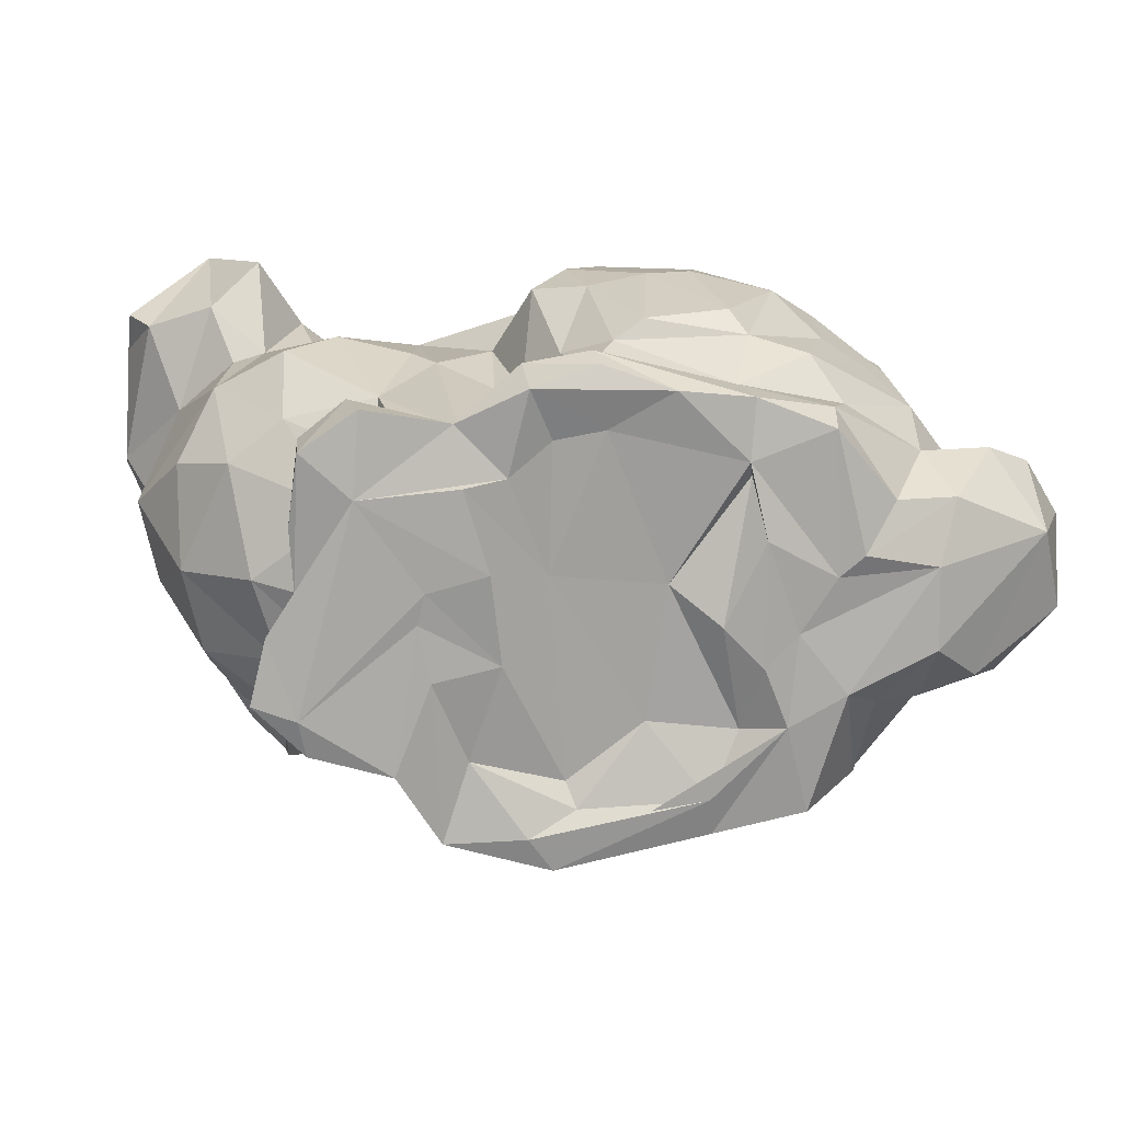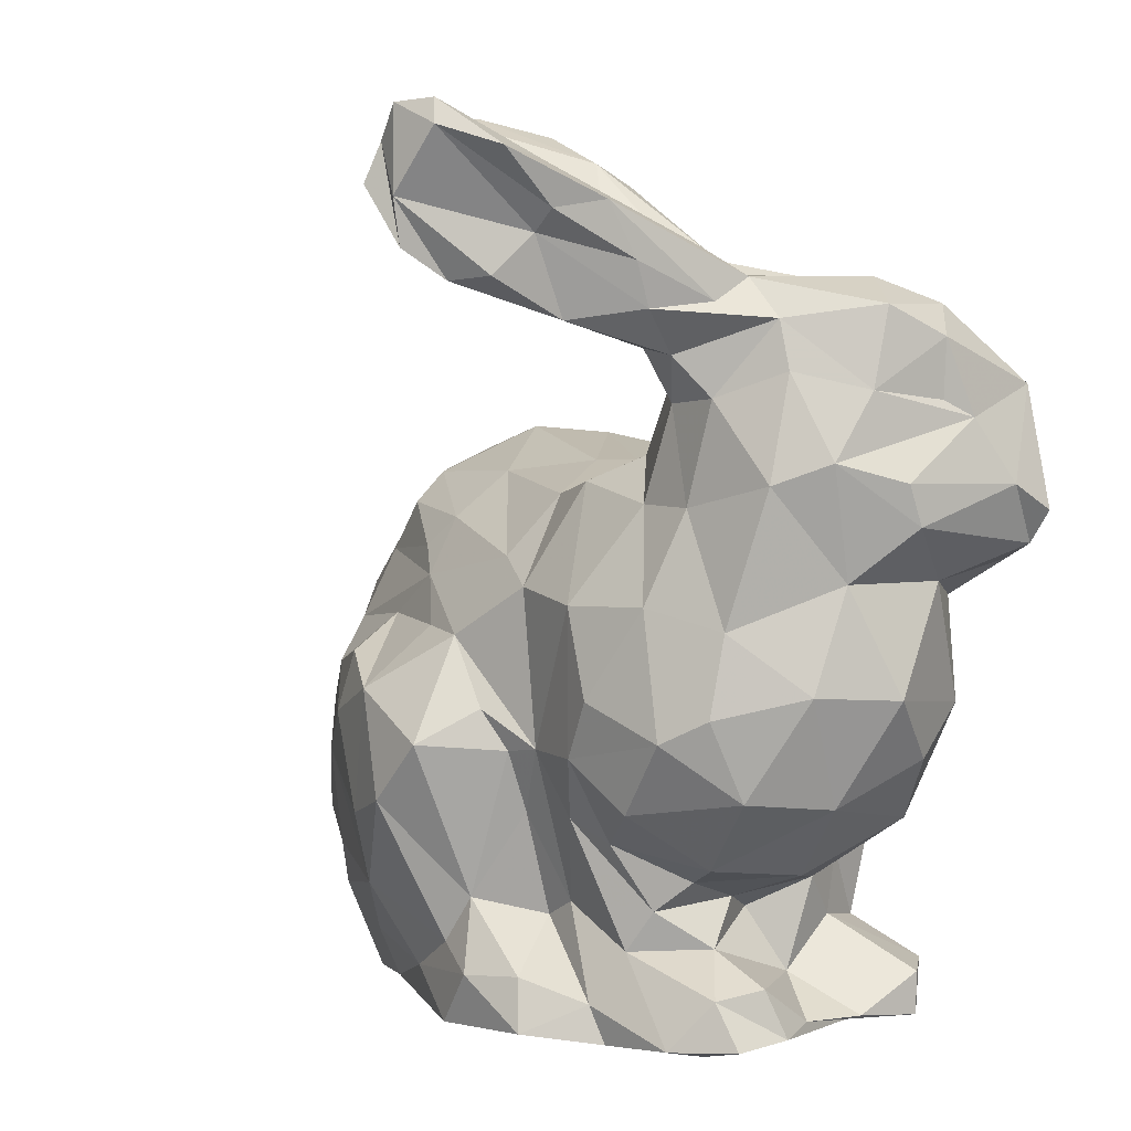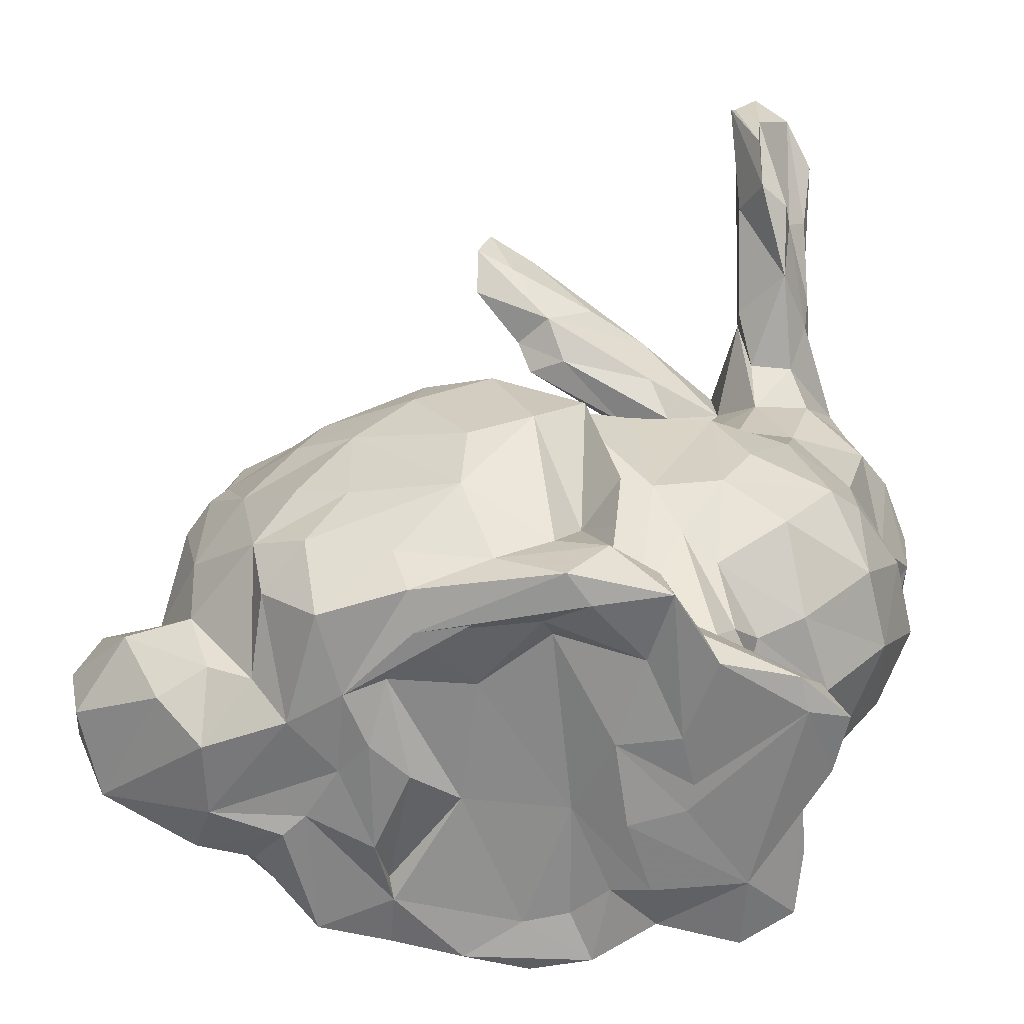
<metadata>
{"format":"obj","ext":"obj","renderer":"f3d","projection":"perspective","resolution":1024,"background":"white","views":[{"elev":16.8,"azim":-6.2,"up":"+Z"},{"elev":3.6,"azim":-118.6,"up":"+Y"},{"elev":-62.2,"azim":-178.6,"up":"+Y"}]}
</metadata>
<code>
v 0.005197 0.1254 0.03296
v -0.07699 0.1661 -0.02608
v -0.05597 0.04342 0.04582
v 0.00546 0.0381 0.0458
v -0.03855 0.0479 0.03951
v 0.003461 0.04457 0.04637
v -0.01854 0.04875 0.0488
v -0.01396 0.0567 0.05102
v 0.01685 0.05498 0.04857
v -0.04722 0.05 0.03788
v 0.007157 0.0555 0.05164
v -0.02685 0.05276 0.03961
v -0.06414 0.1559 -0.009599
v 0.004654 0.05958 0.055
v -0.07562 0.1503 -0.01841
v -0.07336 0.1476 0.04108
v 0.03433 0.05177 0.03322
v -0.05015 0.06863 0.0401
v -0.008256 0.1279 0.02809
v -0.006647 0.1182 0.0382
v 0.02101 0.1192 0.03283
v -0.03128 0.07196 0.0402
v -0.008901 0.05805 0.05417
v 0.01048 0.1305 0.02306
v -0.0294 0.1174 0.03155
v -0.07444 0.07068 0.02928
v 0.04205 0.06281 0.02843
v -0.03331 0.08679 -0.0251
v 0.01624 0.112 0.03924
v -0.00586 0.0781 0.05741
v 0.001325 0.07795 0.05768
v 0.01274 0.09858 0.04837
v -0.01581 0.07562 0.05601
v 0.02297 0.1256 0.01112
v -0.06492 0.08487 0.04443
v -0.04008 0.0806 0.04279
v -0.0559 0.09054 0.04544
v -0.01791 0.08801 0.05654
v -0.03037 0.08699 0.04314
v 0.02275 0.08238 0.04881
v 0.004292 0.09309 0.05507
v -0.0439 0.08524 0.04343
v 0.02685 0.09722 0.04315
v -0.01195 0.09377 0.05579
v -0.02156 0.1265 0.002931
v -0.06813 0.1068 0.03943
v -0.05934 0.1069 0.03963
v -0.04189 0.1022 0.04117
v -0.02866 0.1039 0.04188
v -0.011 0.1047 0.04402
v -0.05558 0.1587 0.006228
v -0.008416 0.107 -0.02204
v -0.00489 0.1125 0.04107
v -0.04918 0.1168 0.0321
v -0.07354 0.08473 -0.01561
v -0.01703 0.1725 -0.02348
v -0.01823 0.03703 0.05166
v 0.01835 0.04224 0.04298
v -0.01902 0.04119 0.05291
v -0.04866 0.1239 0.03071
v -0.03946 0.1633 0.002186
v -0.06786 0.1051 -0.0148
v 0.03821 0.04247 0.02814
v -0.0264 0.1797 -0.008197
v 0.04703 0.05739 0.03202
v -0.06878 0.1166 0.05352
v -0.06291 0.1743 -0.05604
v -0.03837 0.1506 0.001449
v 0.02143 0.04988 0.04162
v -0.03533 0.1569 0.003334
v 0.03536 0.06322 0.03748
v 0.05453 0.06156 0.02854
v -0.06152 0.1202 0.04173
v -0.03041 0.164 -0.004288
v -0.02573 0.1719 -0.01059
v -0.02041 0.1594 -0.005858
v 0.01513 0.07881 0.05399
v 0.03384 0.07655 0.04028
v 0.02967 0.07037 0.04232
v -0.05481 0.14 0.0303
v -0.00158 0.1017 0.04431
v -0.08981 0.1368 0.02499
v 0.02147 0.06852 0.04794
v 0.04143 0.09294 0.0281
v 0.04501 0.07385 0.02276
v -0.06214 0.1373 0.03694
v 0.0356 0.08862 0.03879
v -0.0666 0.1403 0.04303
v 0.02792 0.03962 0.02872
v 0.05795 0.05163 0.006583
v -0.01806 0.1641 -0.01037
v 0.02414 0.04704 -0.01851
v -0.06152 0.1681 -0.05823
v -0.05041 0.1497 0.01409
v 0.06059 0.06391 0.01886
v -0.06281 0.1591 -0.04056
v -0.01561 0.09911 -0.02546
v 0.06028 0.06304 0.006175
v -0.08686 0.109 0.009729
v -0.07219 0.18 -0.05191
v -0.09241 0.1239 0.03688
v -0.04272 0.1237 -0.01077
v -0.01007 0.1737 -0.02718
v 0.04185 0.08728 -0.008279
v -0.04866 0.1369 0.005137
v 0.03808 0.0685 -0.01227
v -0.06543 0.07114 0.0363
v -0.009863 0.1678 -0.02028
v 0.01623 0.09057 -0.0276
v 0.04524 0.07065 0.001034
v 0.04577 0.08129 0.008859
v 0.04444 0.09397 0.003782
v 0.03716 0.0878 -0.01455
v -0.05006 0.1426 0.01148
v 0.04353 0.09881 0.0164
v -0.07693 0.1515 -0.007695
v -0.06233 0.1512 -0.0217
v -0.03766 0.1714 3.9e-05
v -0.07977 0.1556 0.01909
v -0.07213 0.1597 -0.006986
v -0.01276 0.1823 -0.02685
v -0.07812 0.1731 -0.04377
v -0.006471 0.1309 0.01383
v -0.06254 0.1561 0.01793
v 0.02886 0.1144 -0.008187
v -0.06471 0.1531 0.03418
v -0.02792 0.1228 0.02352
v 0.05732 0.07221 0.01162
v -0.0792 0.1018 -0.00724
v -0.008418 0.09918 0.04892
v -0.05561 0.1501 0.02775
v 0.05384 0.07244 0.01917
v 0.01853 0.1272 0.001644
v -0.03749 0.1748 -0.005997
v -0.08273 0.1516 0.02984
v -0.06771 0.1666 -0.02535
v 0.006235 0.1319 0.006196
v -0.07187 0.1717 -0.03378
v -0.04937 0.157 0.009738
v 0.03037 0.1179 0.02556
v -0.0437 0.1304 0.00892
v -0.07567 0.1554 -0.000983
v -0.0691 0.0358 0.01107
v -0.06515 0.03714 0.0278
v -0.02435 0.163 -0.0162
v -0.0749 0.1369 -0.006961
v -0.06452 0.03709 0.01767
v -0.04024 0.03758 0.04297
v -0.05502 0.04343 0.01997
v -0.02951 0.0436 0.05064
v -0.02284 0.09578 0.04531
v -0.0676 0.04395 0.007678
v -0.05876 0.04918 0.003787
v -0.02475 0.09276 0.04846
v -0.04997 0.0538 0.01502
v -0.0777 0.1329 0.05151
v -0.07659 0.08889 0.03756
v -0.04167 0.08075 -0.01943
v -0.05136 0.06218 0.03185
v -0.08573 0.1393 0.04407
v -0.02724 0.06784 0.04093
v -0.09165 0.1198 0.04399
v -0.02419 0.08187 0.05446
v -0.02596 0.09826 -0.02614
v -0.02149 0.06364 0.04761
v -0.07044 0.1203 -0.008711
v -0.04103 0.04402 -0.02236
v -0.0676 0.04292 -0.001523
v -0.06336 0.04288 0.04005
v -0.09084 0.1341 0.03008
v -0.05225 0.05159 0.02976
v -0.07635 0.1646 -0.03508
v -0.05074 0.04847 -0.007966
v -0.05624 0.05891 0.02413
v -0.03241 0.05193 -0.01198
v 0.03773 0.1096 0.001736
v -0.02859 0.05522 -0.02454
v -0.05595 0.05692 0.008755
v -0.08971 0.1274 0.005377
v -0.05872 0.0602 -0.00014
v -0.08965 0.1382 0.01232
v -0.06701 0.1661 -0.05612
v -0.02151 0.1815 -0.02108
v 0.002138 0.0999 -0.02316
v -0.06642 0.1587 -0.05474
v 0.0328 0.1032 -0.01302
v -0.02997 0.08113 -0.03556
v -0.002446 0.1116 -0.01962
v -0.08116 0.149 0.001004
v -0.05965 0.0902 -0.02051
v -0.07361 0.1761 -0.05264
v -0.07672 0.1574 -0.02109
v -0.07961 0.07559 -0.003976
v -0.08283 0.07425 0.01043
v -0.08915 0.1512 0.01527
v -0.07302 0.1611 -0.03617
v -0.083 0.08111 0.02678
v -0.07918 0.08861 -0.009866
v -0.0872 0.09216 0.003506
v -0.0902 0.09134 0.01776
v -0.03603 0.07999 -0.02149
v -0.09046 0.1464 0.02499
v -0.09361 0.1243 0.01619
v -0.08318 0.1411 0.001514
v -0.07217 0.1435 -0.0125
v -0.0293 0.1112 -0.01818
v -0.0388 0.1068 -0.02015
v -0.01836 0.1831 -0.01796
v -0.05995 0.1206 -0.01011
v 0.01009 0.1187 -0.01557
v 0.01824 0.09813 -0.0222
v 0.01751 0.11 -0.01635
v -0.0575 0.1567 0.000132
v -0.03208 0.1213 -0.009659
v -0.04785 0.03988 -0.01308
v -0.007157 0.1167 -0.01646
v 0.04966 0.07323 0.01039
v 0.05498 0.06713 0.001157
v -0.06465 0.03369 -0.00184
v -0.05781 0.1438 -0.002391
v 0.04913 0.05631 -0.005359
v -0.001695 0.09408 -0.03313
v 0.0378 0.05756 -0.007893
v -0.00943 0.1245 -0.007665
v 0.01044 0.1239 -0.01027
v -0.04287 0.03517 -0.0233
v -0.06739 0.1795 -0.05611
v -0.02779 0.1267 0.007218
v -0.05105 0.1279 -0.004509
v -0.000455 0.03708 -0.02422
v -0.01429 0.04172 -0.02712
v -0.03326 0.1682 -0.01532
v 0.04237 0.04294 -0.001386
v -0.0329 0.04347 -0.02801
v 0.03393 0.04571 -0.005499
v -0.02908 0.03517 0.0486
v 0.002047 0.04512 -0.0269
v 0.01685 0.05085 -0.02617
v -0.008902 0.05539 -0.03384
v -0.02408 0.04734 -0.02701
v 0.02615 0.05717 -0.02227
v 0.009989 0.05946 -0.03036
v -0.06461 0.1362 -0.007869
v -0.07166 0.1548 -0.04263
v -0.0544 0.05525 -0.004926
v -0.03822 0.05491 -0.01111
v 0.01899 0.06481 -0.02836
v -0.05366 0.1047 -0.02021
v -0.009946 0.06761 -0.03696
v 0.009994 0.07604 -0.0324
v -0.02112 0.07109 -0.03811
v -0.05206 0.06631 -0.01163
v -0.06706 0.06343 -0.002112
v -0.08815 0.1145 0.04298
v -0.06449 0.07284 -0.01602
v 0.02961 0.07585 -0.02111
v -0.02731 0.157 -0.009177
v -0.04486 0.153 -0.006457
v -0.0463 0.07001 -0.01572
v -0.03481 0.06971 -0.01752
v 0.02042 0.08346 -0.0269
v -0.000326 0.08373 -0.03573
v -0.07719 0.1115 0.0468
v -0.04383 0.1666 -0.008494
v -0.05399 0.08068 -0.02026
v 0.03442 0.09191 -0.01486
v -0.01395 0.08895 -0.03705
v -0.0844 0.1239 -0.002673
v -0.02578 0.03439 -0.02816
v 0.01445 0.03585 -0.02061
v -0.05012 0.03358 -0.01141
v -0.0297 0.03361 -0.02251
v -0.001183 0.03468 -0.01761
v -0.02191 0.03582 -0.01865
v 0.003725 0.03799 -0.007152
v -0.02344 0.03835 -0.0148
v 0.01081 0.03475 -0.006167
v 0.02631 0.04248 -0.00499
v -0.03855 0.03668 -0.0104
v -0.06339 0.03476 -0.007859
v -0.01097 0.03858 -0.005456
v 0.00058 0.0353 0.0103
v 0.02022 0.0348 -0.00112
v -0.04432 0.03447 0.003276
v 0.0124 0.0354 0.008876
v 0.03476 0.03786 0.01818
v 0.007025 0.03451 0.003605
v 0.03483 0.0371 0.004816
v -0.03337 0.03582 0.005188
v 0.0183 0.03555 0.01775
v -0.07173 0.03538 0.000324
v 0.00708 0.03487 0.024
v 0.02234 0.0351 0.02122
v 0.05422 0.04729 0.02056
v -0.04629 0.03474 0.01258
v 0.00525 0.03951 0.03327
v -0.0451 0.03445 0.01756
v -0.007569 0.03827 0.01672
v -0.01732 0.03707 0.04154
v -0.07362 0.1058 0.03808
v -0.05552 0.03441 0.03242
v -0.0352 0.03427 0.02018
v 0.01764 0.03608 0.04107
v -0.07129 0.06231 0.01208
v -0.0392 0.0346 0.03369
v -0.02599 0.03792 0.01883
v -0.03232 0.03627 0.03465
v 0.004478 0.03672 0.03605
v -0.06359 0.03575 0.0397
v -0.006916 0.03568 0.04764
v -0.02546 0.03736 0.04008
v -0.09327 0.1177 0.01866
v -0.08328 0.1088 0.02913
v -0.05444 0.03579 0.046
v -0.06242 0.1541 -0.01741
v -0.0668 0.1541 -0.04731
v -0.07104 0.1485 -0.0304
v -0.06448 0.1446 -0.01291
v -0.04794 0.146 -0.00097
f 100 138 227
f 132 72 95
f 136 120 13
f 136 138 120
f 224 45 137
f 291 168 280
f 197 200 194
f 45 123 137
f 315 67 136
f 24 19 1
f 138 2 120
f 156 16 160
f 199 194 200
f 233 221 90
f 112 176 115
f 220 105 229
f 123 19 24
f 46 300 157
f 156 88 16
f 204 181 189
f 6 11 8
f 316 185 93
f 137 123 24
f 104 112 111
f 123 45 228
f 104 111 110
f 37 46 35
f 170 82 181
f 37 47 46
f 127 25 19
f 107 18 35
f 14 77 31
f 11 14 23
f 209 243 229
f 169 3 171
f 43 29 32
f 114 80 60
f 18 37 35
f 40 43 32
f 63 17 89
f 4 6 59
f 42 37 18
f 48 47 37
f 48 54 47
f 20 53 1
f 6 9 11
f 118 51 139
f 3 5 10
f 70 61 139
f 48 25 54
f 18 5 36
f 318 317 117
f 61 118 139
f 316 93 96
f 32 81 130
f 23 14 30
f 42 48 37
f 48 49 25
f 25 60 54
f 36 48 42
f 181 204 179
f 36 39 48
f 61 75 64
f 139 124 131
f 39 36 22
f 44 41 130
f 22 5 12
f 22 36 5
f 39 154 48
f 154 49 48
f 154 151 49
f 161 163 39
f 161 22 12
f 133 137 34
f 14 31 30
f 50 49 151
f 257 145 91
f 32 29 81
f 59 7 150
f 7 12 150
f 50 151 130
f 11 77 14
f 20 25 49
f 40 32 77
f 12 7 165
f 68 319 257
f 41 32 130
f 72 27 65
f 44 154 38
f 53 49 50
f 20 19 25
f 137 24 34
f 53 20 49
f 30 38 33
f 29 43 21
f 65 27 17
f 117 317 96
f 38 30 44
f 181 202 195
f 31 41 30
f 6 8 7
f 23 33 8
f 1 19 20
f 59 6 7
f 8 11 23
f 30 41 44
f 23 30 33
f 81 29 53
f 208 64 75
f 220 243 315
f 91 74 70
f 66 73 88
f 158 207 164
f 46 73 66
f 164 52 97
f 73 86 88
f 91 108 75
f 47 73 46
f 17 69 58
f 83 11 9
f 86 131 88
f 60 80 73
f 80 86 73
f 86 80 131
f 258 145 257
f 60 73 54
f 131 94 139
f 16 131 126
f 66 88 156
f 83 40 77
f 314 148 3
f 91 75 74
f 170 181 179
f 319 258 257
f 78 40 83
f 69 17 71
f 32 41 77
f 78 43 40
f 55 129 62
f 4 58 6
f 84 87 78
f 58 69 6
f 87 84 43
f 85 84 71
f 255 265 252
f 71 79 9
f 68 76 70
f 71 17 27
f 57 59 150
f 76 91 70
f 294 65 63
f 29 1 53
f 83 79 78
f 294 95 72
f 128 95 98
f 67 93 185
f 273 272 269
f 164 28 158
f 81 50 130
f 43 84 140
f 71 84 78
f 94 70 139
f 306 305 289
f 164 207 206
f 69 9 6
f 234 177 240
f 114 68 94
f 104 176 112
f 71 78 79
f 233 294 288
f 57 310 59
f 71 9 69
f 72 65 294
f 195 142 189
f 209 166 243
f 70 74 61
f 310 4 59
f 77 41 31
f 27 85 71
f 78 87 43
f 68 70 94
f 140 21 43
f 111 217 110
f 257 91 76
f 208 134 64
f 79 83 9
f 11 83 77
f 108 208 75
f 74 75 61
f 200 313 99
f 200 99 199
f 175 177 167
f 215 175 167
f 221 218 98
f 179 312 203
f 319 114 105
f 241 223 278
f 114 319 68
f 108 145 103
f 96 67 315
f 99 312 179
f 247 256 241
f 313 312 99
f 303 89 58
f 256 113 106
f 82 170 202
f 35 157 107
f 183 208 121
f 58 89 17
f 241 106 223
f 168 152 153
f 266 186 104
f 93 67 96
f 106 113 104
f 186 176 104
f 155 153 149
f 202 135 195
f 92 278 283
f 117 315 318
f 173 246 215
f 230 270 277
f 99 179 268
f 241 256 106
f 106 104 110
f 117 96 315
f 269 226 234
f 223 106 110
f 115 140 84
f 114 131 80
f 85 115 84
f 158 28 201
f 121 208 108
f 181 195 189
f 158 201 260
f 131 114 94
f 294 90 95
f 233 90 294
f 132 27 72
f 111 112 115
f 90 98 95
f 111 115 85
f 105 114 141
f 138 136 227
f 148 314 301
f 122 2 138
f 100 122 138
f 10 5 18
f 218 128 98
f 88 131 16
f 95 128 132
f 220 319 105
f 217 132 128
f 19 228 127
f 85 27 132
f 217 85 132
f 64 118 61
f 217 111 85
f 205 318 243
f 195 135 119
f 131 124 126
f 227 136 67
f 195 119 142
f 120 142 213
f 141 114 60
f 123 228 19
f 119 135 126
f 119 124 142
f 141 127 228
f 124 139 51
f 25 127 60
f 81 53 50
f 213 124 51
f 127 141 60
f 126 135 16
f 54 73 47
f 124 119 126
f 142 124 213
f 115 176 140
f 315 136 13
f 120 213 13
f 176 34 140
f 144 171 149
f 125 133 176
f 176 133 34
f 254 162 101
f 171 174 149
f 100 191 122
f 34 24 140
f 140 24 21
f 21 24 1
f 134 118 64
f 157 35 46
f 161 39 22
f 165 163 161
f 318 315 243
f 10 18 159
f 8 33 165
f 171 10 159
f 142 120 2
f 55 62 190
f 12 165 161
f 148 5 3
f 314 3 309
f 309 3 169
f 163 38 154
f 33 163 165
f 163 33 38
f 171 144 169
f 7 8 165
f 254 156 162
f 288 235 233
f 248 158 265
f 154 44 130
f 152 168 143
f 156 160 162
f 163 154 39
f 157 313 200
f 197 157 200
f 147 152 143
f 150 5 148
f 149 152 147
f 157 300 313
f 160 202 170
f 160 135 202
f 149 153 152
f 280 168 173
f 150 12 5
f 155 178 153
f 160 170 101
f 154 130 151
f 144 149 147
f 135 160 16
f 162 160 101
f 185 182 67
f 137 225 224
f 182 196 191
f 100 227 191
f 182 185 316
f 182 244 196
f 196 172 191
f 172 122 191
f 196 244 317
f 286 285 283
f 275 277 287
f 177 187 251
f 15 196 317
f 172 2 122
f 108 103 121
f 201 28 187
f 28 164 187
f 172 192 2
f 225 210 216
f 177 201 187
f 226 167 234
f 101 203 312
f 317 205 15
f 15 192 196
f 196 192 172
f 264 183 232
f 167 226 215
f 175 260 177
f 177 260 201
f 203 101 170
f 159 174 171
f 307 301 305
f 143 168 291
f 52 211 184
f 149 174 155
f 15 116 192
f 128 218 217
f 280 173 215
f 181 82 202
f 175 246 260
f 125 186 212
f 193 198 55
f 236 148 307
f 275 282 298
f 170 179 203
f 2 192 116
f 118 134 51
f 134 183 264
f 116 142 2
f 306 289 276
f 281 306 276
f 224 216 206
f 224 225 216
f 255 253 193
f 193 199 198
f 216 188 52
f 205 189 15
f 173 168 153
f 205 146 189
f 199 129 198
f 268 129 99
f 189 116 15
f 213 134 264
f 153 245 173
f 189 146 204
f 289 305 302
f 199 99 129
f 178 245 153
f 189 142 116
f 213 51 134
f 245 178 180
f 253 194 193
f 158 260 246
f 66 156 263
f 194 253 304
f 194 199 193
f 317 316 96
f 205 317 318
f 113 266 104
f 266 109 211
f 184 109 222
f 182 227 67
f 234 167 177
f 296 308 298
f 225 125 212
f 215 246 175
f 110 221 223
f 212 210 225
f 90 221 98
f 213 315 13
f 302 297 289
f 213 220 315
f 45 224 214
f 164 206 52
f 184 222 267
f 214 224 206
f 68 257 76
f 218 221 110
f 164 97 267
f 231 230 269
f 186 211 212
f 45 214 228
f 267 187 164
f 211 109 184
f 102 248 209
f 186 266 211
f 105 141 229
f 209 229 102
f 207 248 102
f 97 184 267
f 137 133 225
f 141 228 229
f 228 102 229
f 216 52 206
f 133 125 225
f 214 207 102
f 125 176 186
f 188 210 212
f 183 134 208
f 188 216 210
f 218 110 217
f 214 102 228
f 214 206 207
f 231 269 234
f 166 129 268
f 62 166 209
f 268 146 166
f 265 259 252
f 213 264 220
f 233 235 221
f 221 235 223
f 146 205 243
f 193 55 255
f 146 268 204
f 62 129 166
f 243 220 229
f 180 252 245
f 278 223 235
f 190 248 265
f 256 266 113
f 156 254 263
f 259 246 173
f 253 252 180
f 256 261 266
f 148 301 307
f 288 278 235
f 245 252 259
f 261 109 266
f 238 241 92
f 222 109 262
f 256 250 261
f 166 146 243
f 220 258 319
f 247 250 256
f 241 242 247
f 238 242 241
f 265 158 259
f 253 255 252
f 264 145 258
f 270 237 238
f 246 259 158
f 250 242 239
f 242 250 247
f 250 262 261
f 262 109 261
f 42 18 36
f 52 212 211
f 238 239 242
f 264 232 145
f 108 91 145
f 55 190 265
f 270 230 237
f 188 212 52
f 238 237 239
f 220 264 258
f 158 248 207
f 249 250 239
f 255 55 265
f 190 62 248
f 250 249 262
f 230 231 237
f 267 222 262
f 231 239 237
f 248 62 209
f 249 267 262
f 97 52 184
f 238 92 270
f 274 281 276
f 56 121 103
f 249 251 267
f 182 316 244
f 307 305 306
f 103 145 56
f 245 259 173
f 183 121 56
f 231 240 239
f 232 183 56
f 239 251 249
f 179 204 268
f 277 273 269
f 92 241 278
f 232 56 145
f 251 239 240
f 234 240 231
f 10 171 3
f 240 177 251
f 251 187 267
f 129 55 198
f 290 308 292
f 282 292 296
f 287 292 282
f 311 236 307
f 298 306 281
f 274 273 281
f 290 292 285
f 270 92 283
f 288 286 283
f 286 293 290
f 288 283 278
f 277 285 287
f 282 296 298
f 21 1 29
f 303 308 290
f 308 303 4
f 308 4 310
f 277 283 285
f 303 290 293
f 275 287 282
f 89 303 293
f 312 313 254
f 313 263 254
f 292 308 296
f 299 306 298
f 254 101 312
f 300 263 313
f 303 58 4
f 298 281 275
f 194 304 26
f 311 307 306
f 194 26 197
f 148 236 150
f 310 236 299
f 236 311 299
f 294 286 288
f 263 300 46
f 253 180 304
f 26 157 197
f 280 219 291
f 291 219 143
f 66 263 46
f 180 178 304
f 304 174 26
f 107 157 26
f 144 309 169
f 236 57 150
f 294 63 286
f 280 271 219
f 271 295 219
f 304 178 174
f 308 310 299
f 285 286 290
f 301 143 219
f 174 107 26
f 285 292 287
f 297 219 295
f 297 301 219
f 299 311 306
f 269 230 277
f 215 271 280
f 301 147 143
f 63 65 17
f 226 271 215
f 147 309 144
f 244 316 317
f 301 309 147
f 159 107 174
f 226 284 271
f 269 272 226
f 271 284 295
f 273 275 281
f 302 301 297
f 272 279 226
f 284 226 279
f 159 18 107
f 289 284 279
f 63 89 293
f 191 227 182
f 274 279 272
f 274 276 279
f 305 301 302
f 314 309 301
f 310 57 236
f 298 308 299
f 295 284 289
f 286 63 293
f 277 275 273
f 276 289 279
f 289 297 295
f 283 277 270
f 272 273 274
f 155 174 178

</code>
